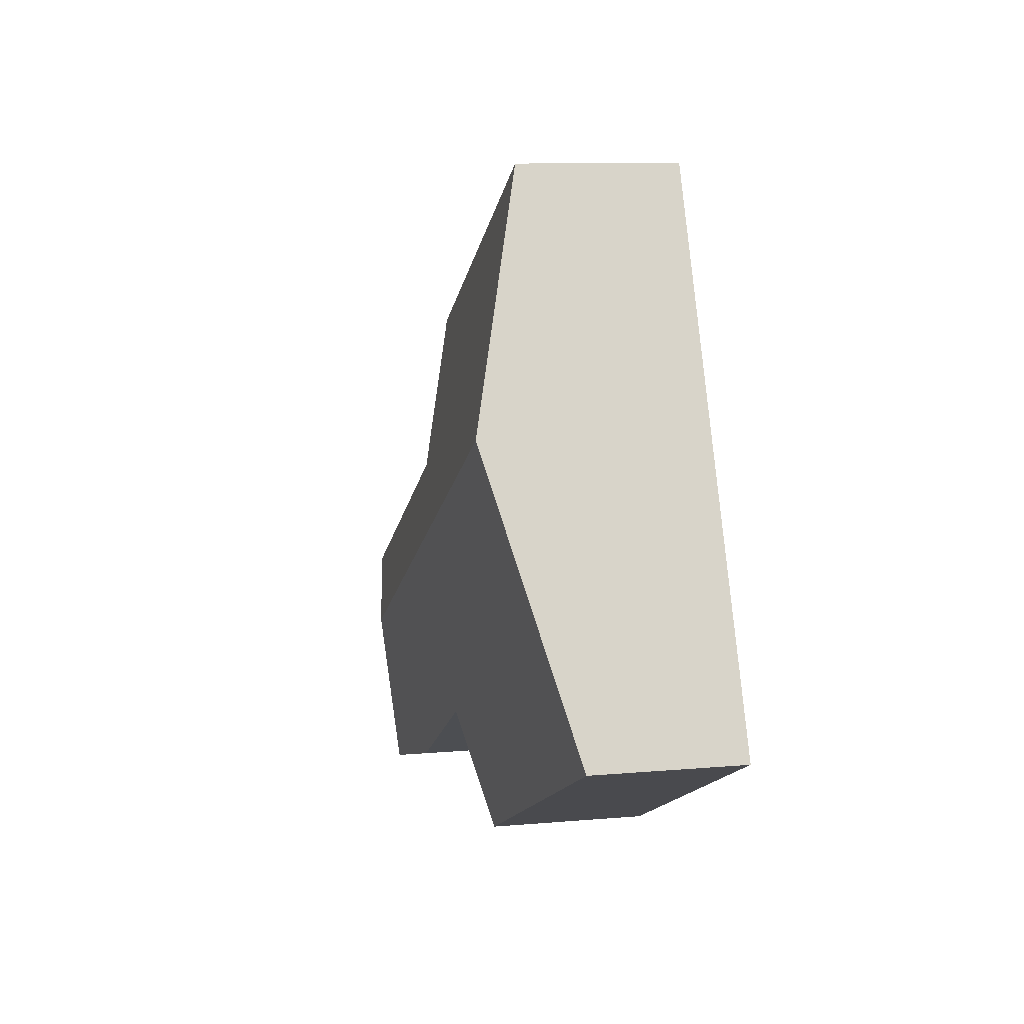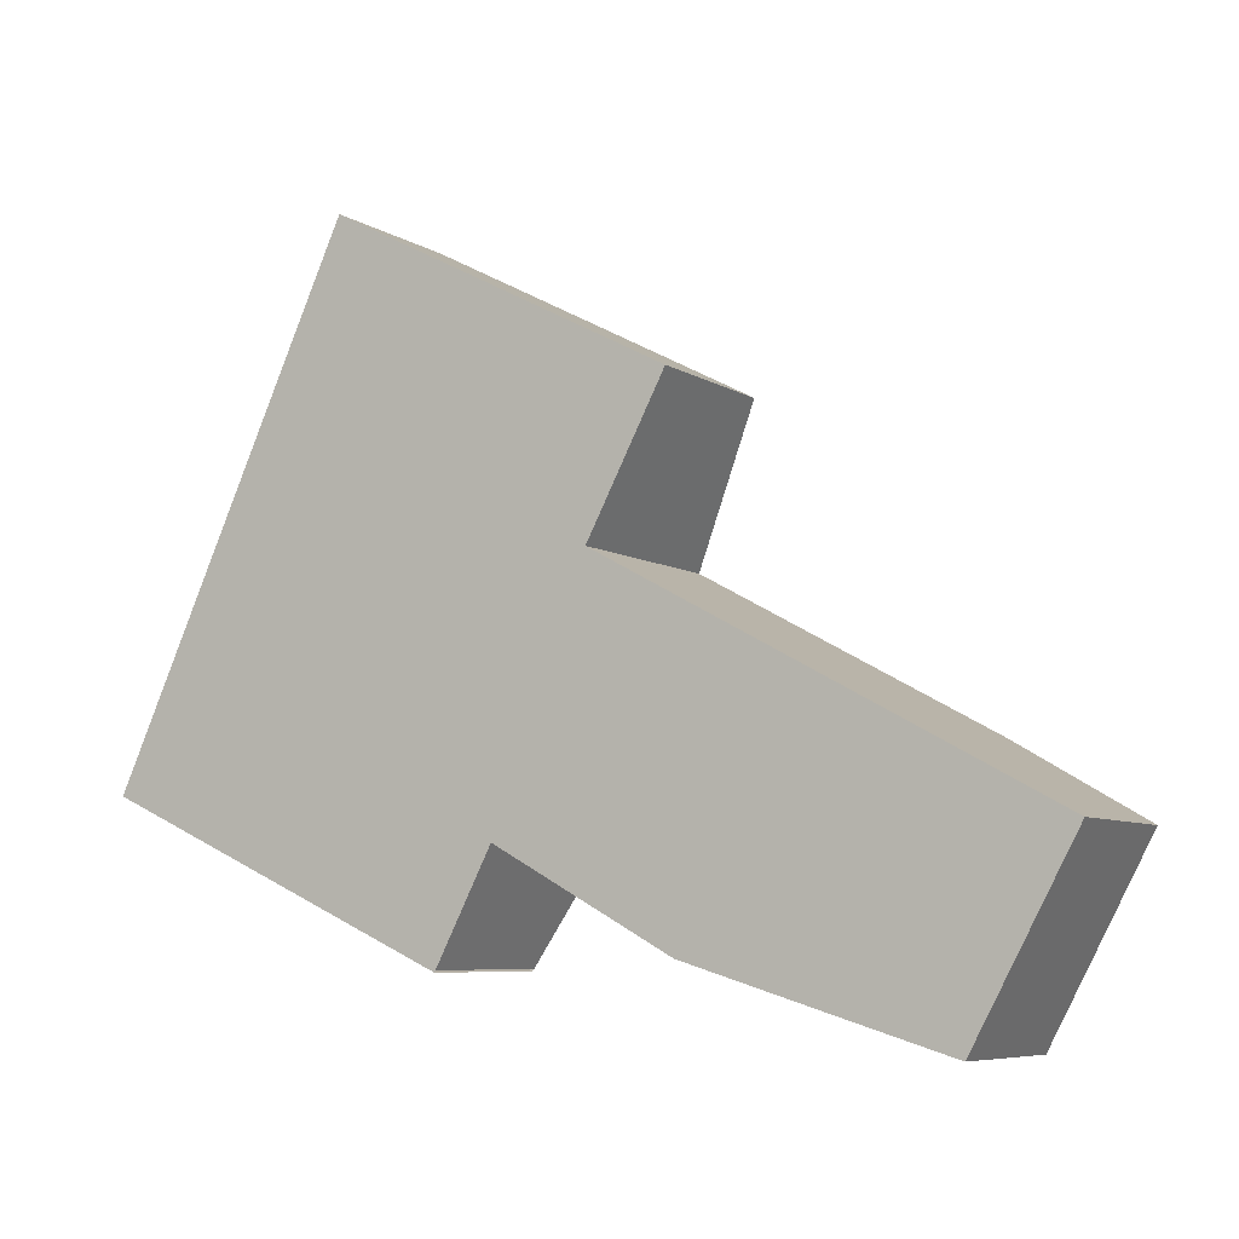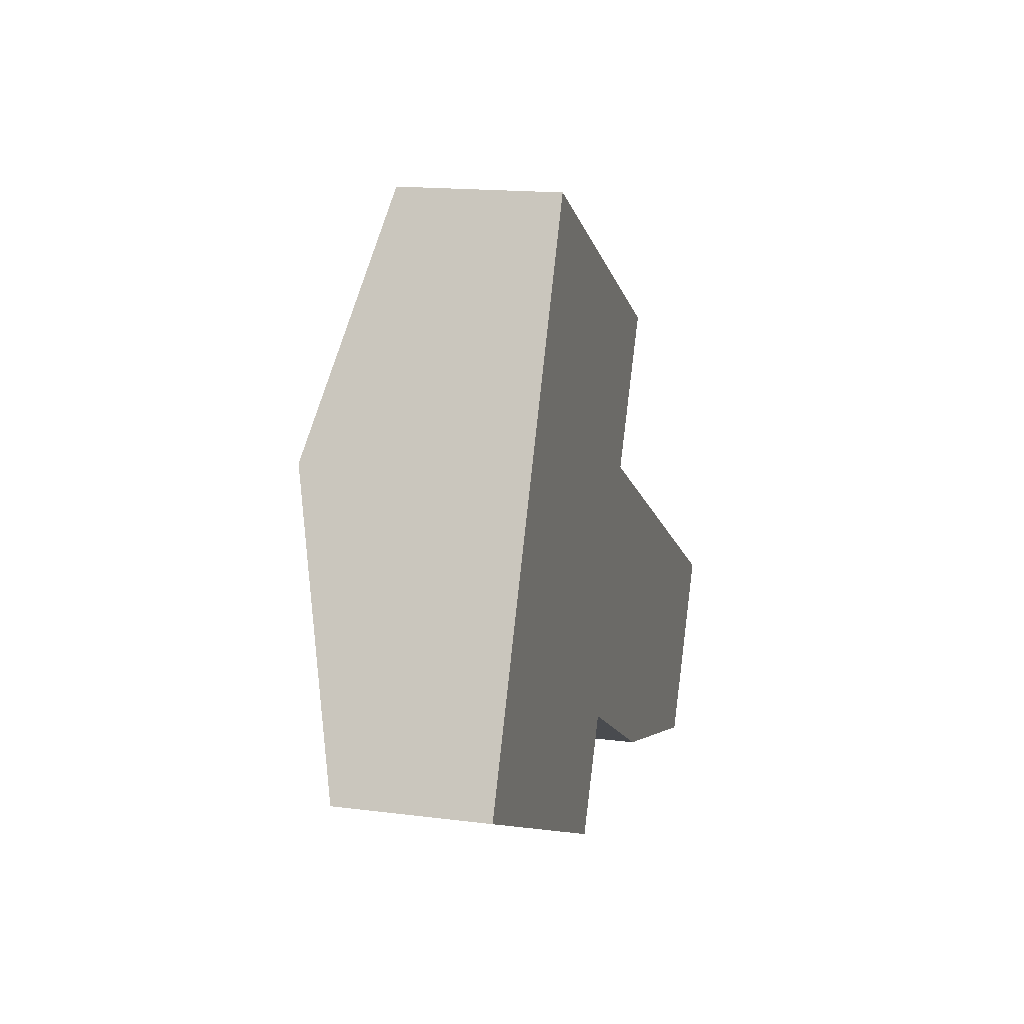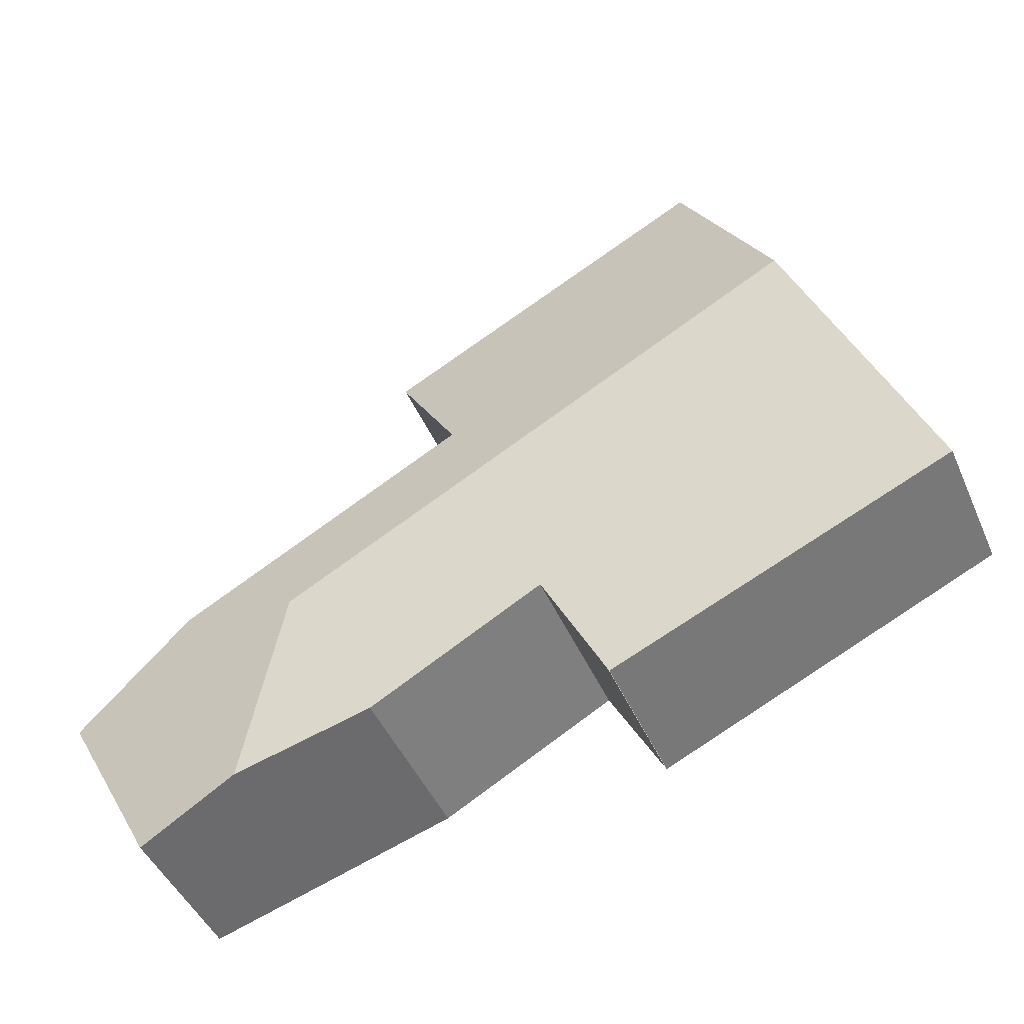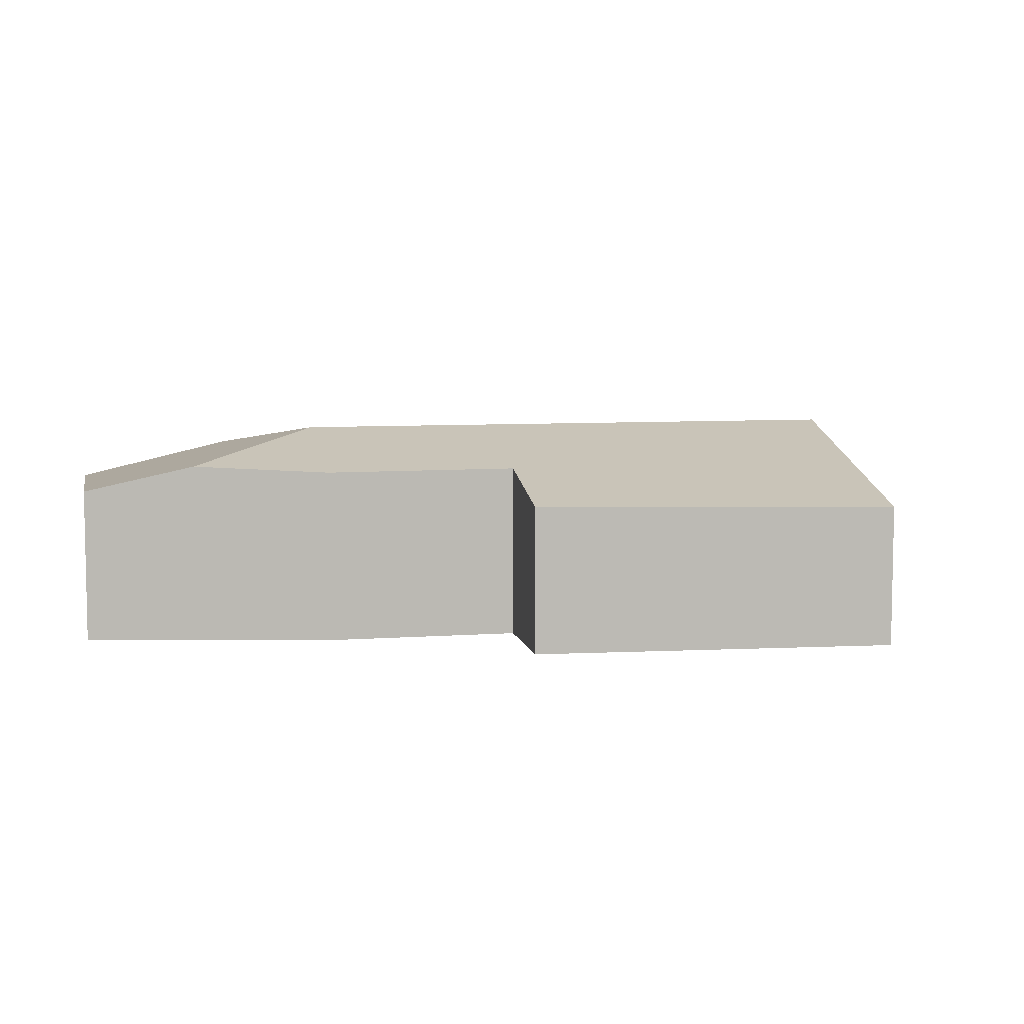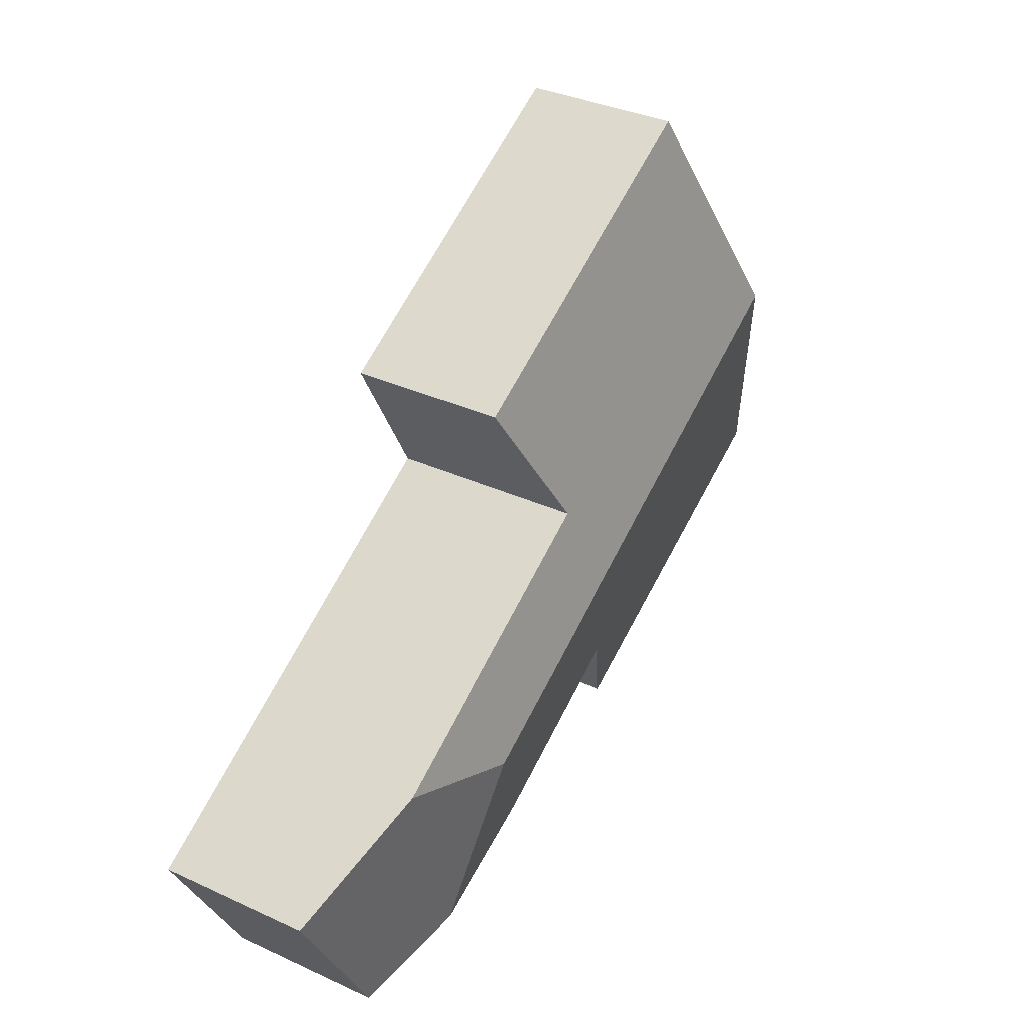
<metadata>
{"format":"obj","ext":"obj","renderer":"f3d","projection":"perspective","resolution":1024,"background":"white","views":[{"elev":10.4,"azim":-102.7,"up":"+Z"},{"elev":-7.0,"azim":30.8,"up":"+Z"},{"elev":15.7,"azim":-74.8,"up":"+Z"},{"elev":-46.4,"azim":-157.0,"up":"+Z"},{"elev":7.0,"azim":-163.2,"up":"+Y"},{"elev":35.0,"azim":121.4,"up":"+Z"}]}
</metadata>
<code>
v  6.268 1.708 3.698
v  1.391 2.38 3.002
v  2.6 1.717 5.613
v  5.428 2.121 2.117
v  7.198 2.38 -0.103
v  8.628 2.127 0.376
v  9.081 1.76 -2.432
v  10.16 1.726 -0.458
v  7.853 2.053 -2.06
v  0 1.618 9.907e-17
v  4.42 1.987 -0.55
v  3.803 1.679 -1.733
v  6.345 1.982 -1.602
v  0.122 1.685 0.263
v  0 0 0
v  0.122 -1.61e-17 0.263
v  1.391 -1.838e-16 3.002
v  2.6 -3.437e-16 5.613
v  6.268 -2.264e-16 3.698
v  5.428 -1.296e-16 2.117
v  8.628 -2.302e-17 0.376
v  10.16 2.804e-17 -0.458
v  9.081 1.489e-16 -2.432
v  7.853 1.261e-16 -2.06
v  6.345 9.809e-17 -1.602
v  4.42 3.368e-17 -0.55
v  3.815 1.685 -1.711
v  3.815 1.048e-16 -1.711
v  3.803 1.061e-16 -1.733
g defaultobject
f 1 2 3
f 2 1 4
f 2 4 5
f 5 4 6
f 7 6 8
f 6 7 5
f 5 7 9
f 10 11 12
f 13 5 9
f 5 13 11
f 5 11 2
f 2 11 14
f 14 11 10
f 15 14 10
f 14 15 2
f 2 15 16
f 2 16 17
f 2 17 3
f 3 17 18
f 18 1 3
f 1 18 19
f 20 6 4
f 6 20 21
f 6 21 8
f 8 21 22
f 1 20 4
f 20 1 19
f 8 23 7
f 23 8 22
f 23 9 7
f 9 23 13
f 13 23 24
f 13 24 25
f 26 27 11
f 27 26 28
f 13 26 11
f 26 13 25
f 29 10 12
f 10 29 15
f 18 20 19
f 20 18 26
f 26 18 28
f 28 18 29
f 29 18 17
f 29 17 16
f 29 16 15
f 21 23 22
f 23 21 24
f 24 21 20
f 24 20 25
f 25 20 26

</code>
